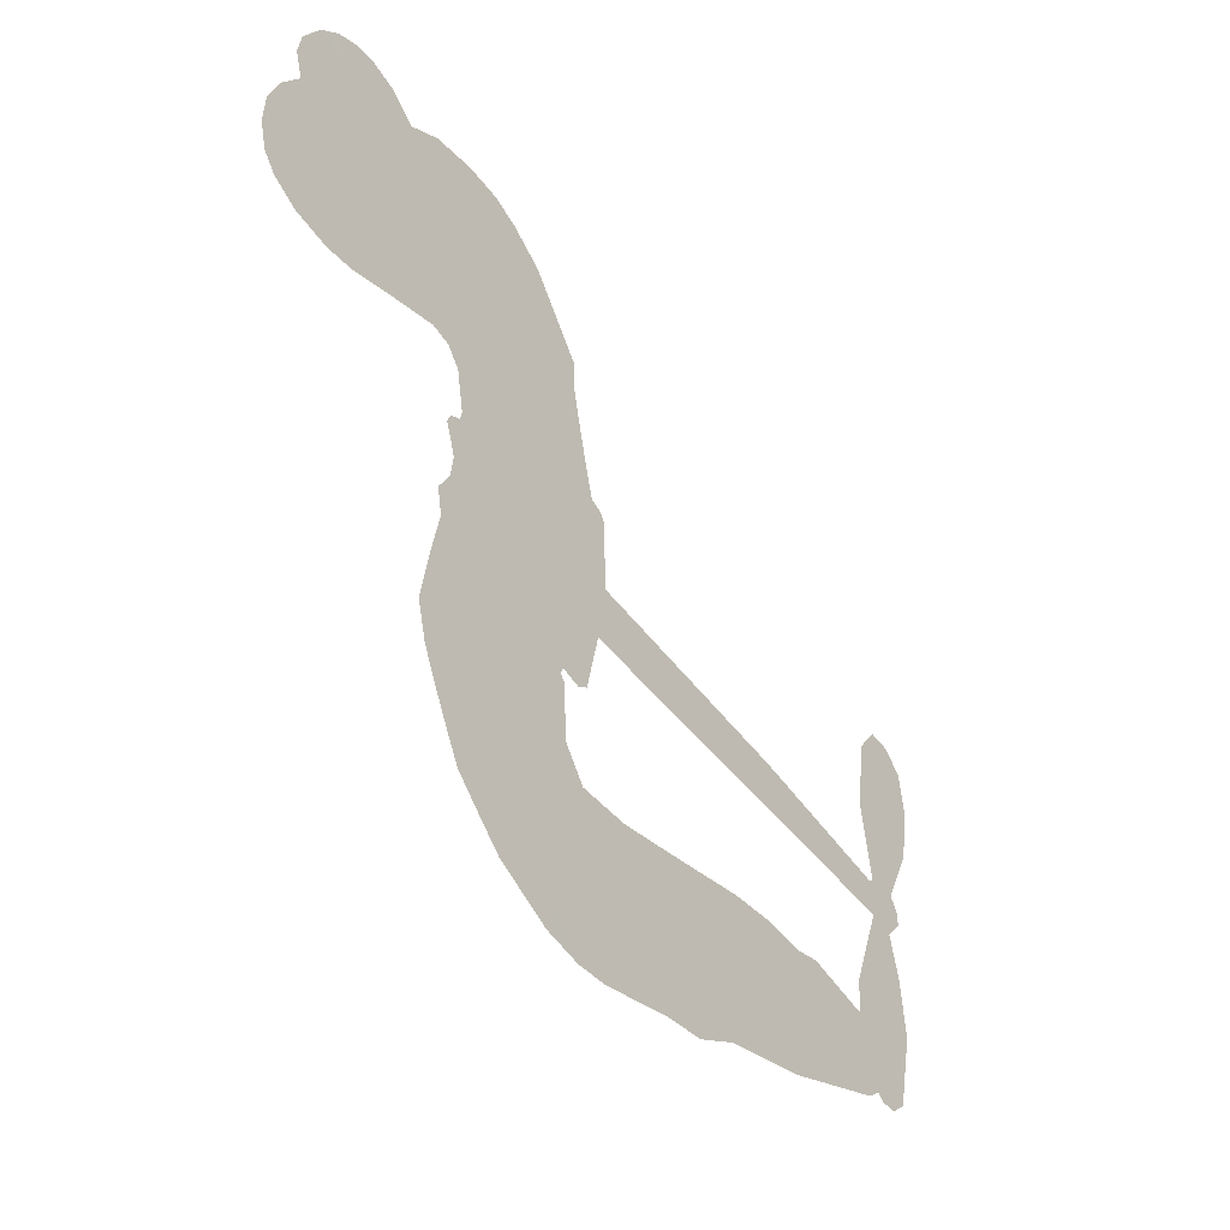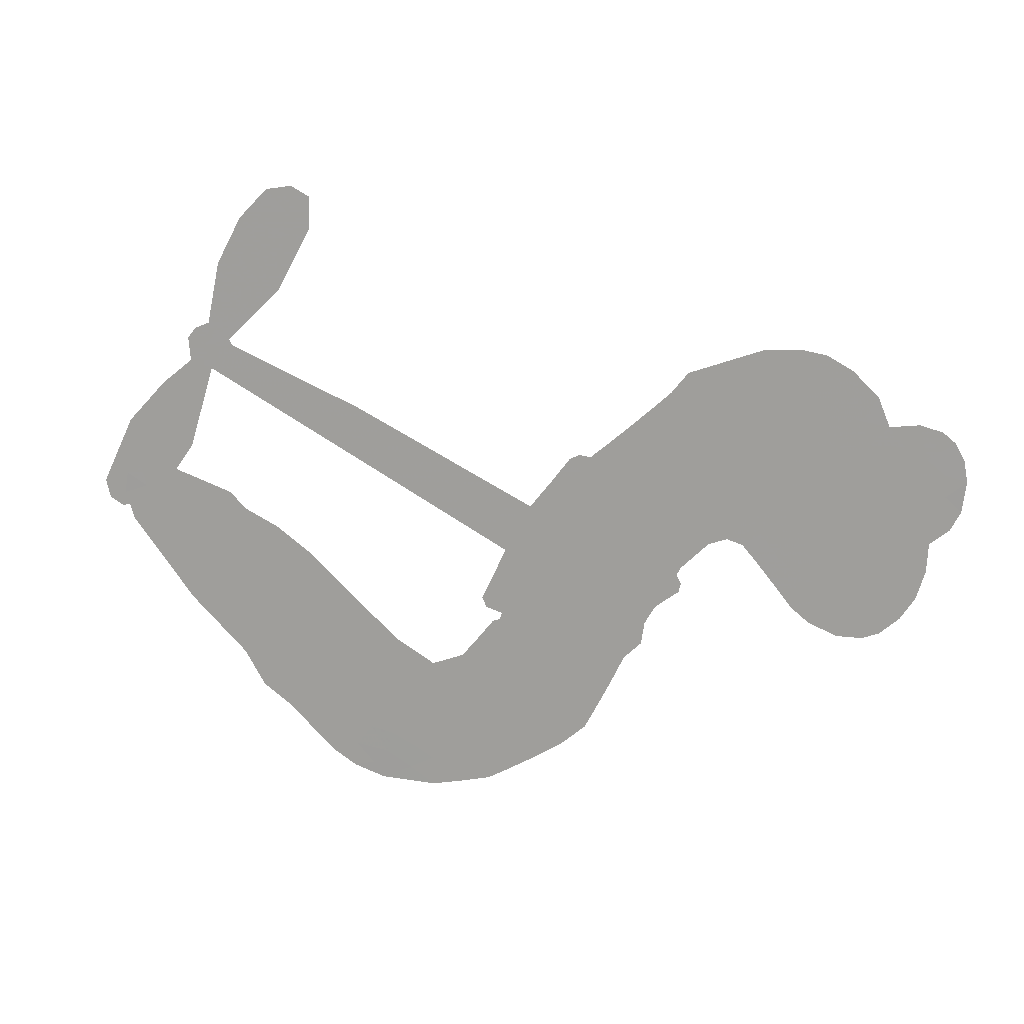
<metadata>
{"format":"obj","ext":"obj","renderer":"f3d","projection":"perspective","resolution":1024,"background":"white","views":[{"elev":-44.1,"azim":-53.6,"up":"+Y"},{"elev":-70.8,"azim":143.0,"up":"+Z"}]}
</metadata>
<code>
v 97.11 954.6 0.2257
v 114.9 1002 0.2142
v 143.2 1043 0.1893
v 131.8 1081 0.1564
v 137.4 1117 0.1258
v 164.2 1162 0
v 193.3 1188 0.102
v 224.2 1202 0.135
v 252.6 1203 0.1547
v 291.2 1190 0.1819
v 328.7 1158 0.2241
v 375.2 1185 0.2597
v 437.7 1194 0.2811
v 488.4 1189 0.2947
v 526.8 1171 0.3046
v 574.1 1135 0.3194
v 648.7 1031 0.357
v 650 988.6 0.3705
v 687.6 822.6 0.4716
v 704.1 815.2 0.486
v 713 800.2 0.5
v 715 695.1 0.5272
v 1043 661.2 0.6118
v 1266 624.7 0.6795
v 1274 629.2 0.6864
v 1257 745.5 0.7179
v 1274 853.7 0.7338
v 1304 895.5 0.7382
v 1336 892.5 0.741
v 1364 865.1 0.75
v 1372 802.6 0.73
v 1358 722.2 0.7164
v 1316 632.7 0.6913
v 1328 612.9 0.6867
v 1329 592.8 0.6845
v 1304 564.3 0.6806
v 1318 506.3 0.6797
v 1326 421.7 0.6797
v 1302 310.9 0.6797
v 1279 290.5 0.6797
v 1255 291 0.6797
v 1228 319.4 0.6797
v 1219 358.1 0.6797
v 1222 445 0.6797
v 1269 573.3 0.6784
v 701.7 608.5 0.5463
v 681.4 517 0.5748
v 665.8 507.5 0.5774
v 638.2 514.2 0.5876
v 634.3 503.7 0.6008
v 641.6 493.7 0.6103
v 645.3 412.4 0.669
v 676.2 370 0.7013
v 750.7 369.5 0.6935
v 964.1 408.6 0.5832
v 1030 413.4 0.546
v 1089 408 0.5055
v 1127 416.6 0.4795
v 1241 391.6 0.3786
v 1272 367.6 0.324
v 1281 342.9 0.25
v 1265 312.5 0.3476
v 1227 283.7 0.4048
v 1072 225.7 0.5381
v 945.1 196.2 0.6229
v 884.4 165.8 0.662
v 823.9 160 0.6969
v 715.5 135.7 0.7854
v 670.9 134.2 0.8353
v 618.2 145 1
v 540.6 186.1 0.7852
v 471 253.6 0.7241
v 410.6 378.6 0.6592
v 397.2 430.9 0.64
v 423.2 573.4 0.5732
v 416.1 612 0.5548
v 434.1 644.7 0.5366
v 438.3 677.4 0.5138
v 423.6 723.6 0.488
v 429.9 737.9 0.4836
v 445.1 745.2 0.475
v 447.8 759.4 0.4601
v 437.1 820.9 0.3966
v 418.1 846.2 0.3579
v 390.9 853.7 0.3262
v 254.4 815.9 0.2586
v 212.6 812.3 0.2511
v 159.2 822.5 0.2439
v 123.3 844.6 0.2394
v 105.2 868.6 0.2368
v 94.84 910.1 0.2319
v 985.6 591 0.5994
v 1278 612.7 0.682
v 468 746.8 0.4707
v 616.8 516.7 0.5938
v 643 453 0.6381
v 443.6 723 0.4874
v 682.7 792.6 0.4858
v 691.3 563.2 0.5622
v 1128 582.2 0.6359
v 1295 625.6 0.688
v 1199 577.7 0.6569
v 1234 575.5 0.6682
v 431.3 701.1 0.4976
v 630.1 540 0.5788
v 1265 687.4 0.7066
v 1302 598.7 0.6836
v 1290 661.3 0.6984
v 1243 343.3 0.3594
v 1268 326.4 0.6797
v 477.2 792.5 0.4356
v 618.9 486.7 0.6142
v 457 698.3 0.5014
v 156.5 888.5 0.2382
v 241.4 1152 0.1552
v 414.3 896.7 0.3324
v 713.3 748.2 0.5019
v 658.9 535.9 0.574
v 1155 643 0.6416
v 1210 633.9 0.6585
v 582.1 552.3 0.5787
v 631.1 816.3 0.4567
v 476.2 655.9 0.5268
v 465.9 866 0.378
v 649.4 579.5 0.5604
v 1252 598.9 0.6737
v 564.9 498.5 0.6088
v 1221 604.1 0.6633
v 1188 609.2 0.6528
v 461.3 603.8 0.5563
v 1123 346.9 0.4835
v 1246 509.2 0.6798
v 1317 854.6 0.7367
v 1337 677.4 0.7065
v 1314 366.3 0.6797
v 197.6 1089 0.1614
v 1163 579.9 0.6462
v 1115 382.3 0.4878
v 1278 533.8 0.6796
v 1056 350.1 0.5314
v 1184 404.2 0.436
v 1156 372.9 0.4558
v 476.5 1112 0.2996
v 690.5 210.5 0.7746
v 136.4 930.2 0.2303
v 227.6 881.6 0.2508
v 201.8 1150 0.111
v 547.5 750.5 0.4757
v 577.8 429.1 0.6496
v 1266 799.6 0.7265
v 1304 698.8 0.709
v 166.4 1071 0.1686
v 204.3 1016 0.2103
v 198.5 1052 0.189
v 266.5 1044 0.2197
v 235.2 1072 0.1922
v 1150 254.8 0.4788
v 1201 361.5 0.4135
v 493.4 1149 0.2993
v 574 1007 0.3529
v 692 169.7 0.8021
v 230.8 844.6 0.2536
v 322.2 835.5 0.2803
v 189.6 859.8 0.2454
v 506.9 760.7 0.4638
v 613.9 430.8 0.6517
v 600.3 372.5 0.6851
v 232.2 1037 0.2092
v 256.2 977.2 0.2398
v 291.5 1104 0.2106
v 231.4 1112 0.1665
v 446.2 1148 0.2852
v 528.5 1111 0.3145
v 614.7 1008 0.3597
v 769.7 147.5 0.7377
v 643.1 189 0.8371
v 500.3 712.3 0.4939
v 545.3 830.3 0.4282
v 268.9 1079 0.2071
v 318.6 1058 0.2406
v 611.5 1083 0.3381
v 473 829.6 0.4059
v 722.4 191.2 0.7629
v 746.4 254 0.7213
v 516.2 801.4 0.4387
v 593.1 1045 0.3449
v 667.8 904.9 0.4135
v 504.5 845.2 0.4069
v 565.1 1082 0.329
v 520.8 926.8 0.3697
v 596.7 935.2 0.3864
v 501.4 888.4 0.3811
v 615.9 969.5 0.3747
v 554.5 884.7 0.4007
v 461.2 934.8 0.3427
v 658.7 946.5 0.3907
v 470.1 901 0.3617
v 631.5 918.6 0.4009
v 597 891.5 0.408
v 636 877.3 0.4239
v 603.5 849 0.4322
v 677.4 863.6 0.4395
v 585.1 804.8 0.4521
v 648 845.9 0.4445
v 435.3 871.7 0.3566
v 586.1 521.2 0.5947
v 553.7 532.2 0.5908
v 534.6 594.6 0.5591
v 502.6 494.3 0.6117
v 1347 831.3 0.7369
v 1308 811.7 0.7299
v 1298 766.9 0.722
v 196.9 933.5 0.2361
v 192.9 896.7 0.2418
v 630 720.5 0.5029
v 160.8 1000 0.211
v 346.4 905.8 0.2908
v 638.5 375.3 0.6893
v 626.3 307.2 0.7251
v 652.1 337.8 0.7096
v 616.5 341 0.705
v 552.5 330.3 0.7037
v 588.4 315.8 0.7171
v 688.2 284.3 0.7315
v 547.6 260.5 0.7473
v 661 305.3 0.7248
v 641.3 254.7 0.7615
v 703.5 330.1 0.71
v 559.8 294.2 0.7274
v 439.7 315.5 0.6901
v 594.4 261.7 0.7569
v 286.7 1147 0.1933
v 263.4 1123 0.1846
v 410 1165 0.2717
v 371.4 1138 0.2538
v 411.4 1122 0.2745
v 371.2 1081 0.2617
v 550.5 1153 0.3118
v 522.7 1141 0.3078
v 648.3 157.6 0.8842
v 591.8 188.6 0.8518
v 305.2 1004 0.2505
v 592.8 1109 0.3281
v 499.6 1036 0.3236
v 500.6 619.9 0.5464
v 494.3 571.4 0.5721
v 559.6 667.2 0.5222
v 517.6 661 0.5242
v 542.4 632.7 0.5395
v 584.5 604.3 0.5533
v 471.2 422.7 0.6463
v 1290 731.9 0.7155
v 1327 742.4 0.7185
v 1365 762.4 0.7232
v 1337 787.7 0.7269
v 167.3 919.4 0.2347
v 166.1 959.9 0.2253
v 205.2 974.1 0.2266
v 676.9 720.5 0.5093
v 618.9 768.5 0.4783
v 173.7 1030 0.1974
v 378.9 888.2 0.3121
v 384.1 936.8 0.3038
v 356.4 844.9 0.2987
v 279.2 867.3 0.2655
v 329.8 872.2 0.2851
v 300.5 906.9 0.2703
v 324.1 954.5 0.2714
v 655.6 222 0.7878
v 683.9 247.2 0.7543
v 613.5 224.9 0.7952
v 571.3 225.2 0.7847
v 732.6 296.2 0.7124
v 857.3 388.5 0.6428
v 741.8 332.7 0.7002
v 774.4 306 0.6932
v 803.9 378.8 0.6703
v 789.5 265.7 0.6962
v 777.1 226.4 0.7136
v 852.2 312.4 0.6548
v 779 343.9 0.6848
v 741.9 220 0.7373
v 802 194.2 0.7058
v 814 297.8 0.6767
v 821.4 340.8 0.666
v 851.1 200.2 0.6752
v 859.5 350.2 0.6458
v 851.8 256.2 0.6647
v 924.2 319.7 0.6146
v 816.2 236.9 0.6883
v 910.7 398.5 0.6131
v 887.3 326 0.6342
v 883 284.8 0.6426
v 912.4 358.2 0.6166
v 903.4 233.2 0.6397
v 967.8 354.2 0.5857
v 713.4 369.7 0.7027
v 334.5 1114 0.2353
v 297 1035 0.2374
v 272.9 1012 0.2343
v 329.3 1027 0.2548
v 352.6 1052 0.2592
v 342.5 989.7 0.2708
v 413.2 1034 0.2913
v 364.7 1018 0.2734
v 385 980.1 0.2928
v 423.1 957.1 0.3173
v 430.5 924.8 0.3315
v 466.8 990.6 0.3253
v 420.2 996.1 0.3044
v 525.4 1069 0.3226
v 485.7 1073 0.3098
v 540.4 1030 0.337
v 438.3 1082 0.291
v 456.5 1041 0.3071
v 514.1 990.3 0.3424
v 527.2 557.3 0.5786
v 498.9 532.9 0.5919
v 408.9 501.4 0.6113
v 457.5 545.7 0.5866
v 415.7 537.5 0.5936
v 440.7 513.4 0.6036
v 439 461.4 0.628
v 562.9 579 0.5663
v 611.2 577.3 0.5645
v 627.9 620.3 0.5454
v 433.2 412.6 0.6483
v 512.9 305.5 0.7103
v 130.7 968.7 0.2217
v 677.6 756.8 0.4951
v 581.3 767.1 0.472
v 551.3 789.5 0.4535
v 583.1 720.2 0.4968
v 648.4 786.4 0.4769
v 288.2 825.8 0.2675
v 351.7 937.3 0.2876
v 291.9 971.1 0.2543
v 267.1 935.3 0.2533
v 231.6 947.7 0.2406
v 887.6 201.1 0.6543
v 929.3 273.2 0.6182
v 339.2 1083 0.2449
v 404.8 1089 0.2761
v 489.9 960.2 0.3446
v 477.3 463.4 0.6271
v 523.5 433.4 0.6437
v 402.9 466 0.6271
v 664.6 613.2 0.5475
v 688.7 654.8 0.5353
v 594.9 645.5 0.5342
v 639.9 669 0.5264
v 645.8 748.8 0.4925
v 542.6 706.9 0.4999
v 260.5 899.1 0.2572
v 944.5 236.3 0.6153
v 1009 211.1 0.5793
v 1001 281.4 0.5739
v 977 203.7 0.6006
v 984.9 242.9 0.5895
v 1027 248.8 0.5625
v 965.8 272.9 0.5968
v 975.2 313.5 0.5858
v 1055 296 0.538
v 1011 341.3 0.561
v 1027 375.6 0.5482
v 1062 384.9 0.525
v 997.1 411 0.5649
v 843.6 599.8 0.5668
v 879.2 678.2 0.5732
v 671.9 685.8 0.5228
v 602.9 685.1 0.5162
v 1062 260.5 0.5385
v 1108 289 0.5021
v 1111 240.3 0.5102
v 1167 324.9 0.4493
v 993.1 377.3 0.569
v 772.6 604.1 0.5522
v 1134 313.5 0.4787
v 1189 269.3 0.4437
v 1160 290.4 0.4618
v 1198 304.6 0.4252
v 797.1 686.7 0.5547
v 719.6 663.4 0.5374
v 756 690.9 0.5441
v 1265 376.4 0.6797
v 1296 399.4 0.6797
v 1279 454.8 0.6797
v 1220 401.6 0.6797
v 1258 417.1 0.6797
v 175.8 1121 0.1157
v 586.7 466.6 0.6274
v 548.8 462.7 0.6288
v 559.3 924.1 0.3826
v 568.6 965.2 0.3671
v 570 854.2 0.4213
v 505.5 219.4 0.7518
v 509.1 257.9 0.7348
v 942.1 379.6 0.5978
v 466.3 364.7 0.6725
v 510.9 352.6 0.685
v 551 380.8 0.6748
v 495.3 390.1 0.6639
v 578.5 396.6 0.6685
v 525 400.4 0.6614
v 1023 309 0.5572
v 1088 324.7 0.5116
v 1089 359 0.5075
v 772.5 649.1 0.5506
v 737.2 606.3 0.5468
v 809.7 626.7 0.5592
v 838.2 682.4 0.564
v 914.6 595.4 0.5828
v 849.2 641.6 0.5674
v 879.1 597.6 0.5747
v 961.4 669.7 0.5922
v 899.4 637.8 0.5786
v 942.9 629.4 0.5888
v 920.3 674 0.5826
v 950.1 593.2 0.591
v 1322 464 0.6797
v 1282 493.8 0.6797
v 1234 477.1 0.6797
v 533.6 960.6 0.3594
v 424.9 347 0.6737
v 477.2 325 0.6931
v 455.2 284.3 0.7075
v 488 285 0.7149
v 741.3 638.9 0.545
v 1099 652.1 0.6259
v 1122 620.9 0.6334
v 1057 586.6 0.6169
v 1092 584.4 0.6262
v 1076 620.2 0.6213
v 1036 621.4 0.6111
v 1002 665.5 0.6019
v 982.8 630.8 0.5981
v 765.1 192.7 0.7309
v 738 161.4 0.7601
f 112 206 391
f 186 160 174
f 75 130 76
f 203 122 201
f 105 121 206
f 45 107 93
f 51 50 112
f 123 78 77
f 89 88 114
f 125 118 99
f 1 91 145
f 162 164 87
f 25 108 106
f 43 42 110
f 80 79 97
f 126 93 24
f 58 138 142
f 179 299 180
f 128 129 102
f 105 125 325
f 52 166 167
f 143 159 172
f 240 176 70
f 142 138 131
f 176 240 161
f 223 231 219
f 59 158 109
f 95 112 50
f 117 21 98
f 113 94 97
f 97 104 113
f 104 78 113
f 349 383 22
f 166 112 391
f 105 95 49
f 74 73 327
f 51 112 96
f 82 94 111
f 107 34 101
f 52 218 53
f 323 345 322
f 203 260 122
f 90 89 114
f 167 221 218
f 145 256 257
f 91 90 114
f 298 232 170
f 98 19 334
f 282 183 437
f 77 76 130
f 4 3 152
f 152 5 4
f 56 365 366
f 45 126 103
f 115 9 8
f 8 7 147
f 45 139 36
f 106 151 252
f 147 7 6
f 381 158 375
f 114 145 91
f 246 208 245
f 136 154 156
f 10 9 115
f 19 122 334
f 205 83 124
f 17 174 18
f 84 205 116
f 165 111 94
f 182 83 111
f 162 146 164
f 239 15 159
f 206 207 127
f 129 137 102
f 236 234 235
f 350 250 326
f 172 159 14
f 180 302 342
f 126 45 93
f 322 318 320
f 239 238 15
f 211 150 212
f 5 152 390
f 136 152 154
f 25 93 101
f 31 30 210
f 107 45 36
f 124 192 197
f 161 183 144
f 119 430 137
f 120 119 129
f 296 364 376
f 359 361 355
f 287 274 285
f 363 373 406
f 276 285 281
f 50 49 95
f 53 218 220
f 275 54 297
f 49 48 118
f 126 128 103
f 274 287 294
f 58 57 138
f 78 123 113
f 407 406 131
f 118 105 49
f 375 158 142
f 68 161 69
f 61 109 62
f 421 139 132
f 109 60 59
f 166 52 96
f 423 394 160
f 60 109 61
f 348 349 351
f 85 84 116
f 141 58 142
f 162 87 86
f 43 110 385
f 134 32 151
f 386 385 135
f 110 42 41
f 110 135 385
f 102 103 128
f 57 366 407
f 40 110 41
f 40 39 110
f 421 387 420
f 119 137 129
f 141 158 59
f 37 36 139
f 105 206 95
f 47 118 48
f 94 81 97
f 95 206 112
f 430 433 432
f 432 100 430
f 413 416 369
f 82 81 94
f 177 165 94
f 98 20 19
f 98 21 20
f 97 79 104
f 63 62 109
f 108 151 106
f 117 330 259
f 210 133 211
f 93 107 101
f 83 82 111
f 259 22 117
f 348 99 46
f 47 99 118
f 24 93 25
f 132 139 45
f 35 34 107
f 126 24 128
f 101 34 33
f 118 125 105
f 130 123 77
f 115 8 147
f 128 24 120
f 108 101 33
f 27 133 28
f 108 33 134
f 255 253 254
f 185 111 165
f 28 133 29
f 133 30 29
f 129 128 120
f 110 39 135
f 159 15 14
f 145 114 256
f 193 160 394
f 101 108 25
f 389 388 385
f 36 35 107
f 168 154 153
f 81 80 97
f 372 373 363
f 151 108 134
f 214 114 164
f 145 257 329
f 163 265 335
f 179 233 171
f 390 6 5
f 147 390 171
f 113 123 177
f 177 123 248
f 209 346 392
f 397 396 225
f 261 154 152
f 27 150 211
f 253 252 151
f 152 136 390
f 3 2 216
f 168 169 300
f 261 152 3
f 168 156 154
f 261 153 154
f 234 236 172
f 179 156 155
f 147 171 115
f 64 374 372
f 375 380 381
f 141 142 158
f 142 131 375
f 172 14 13
f 143 173 239
f 308 205 197
f 196 198 187
f 283 175 67
f 161 144 176
f 264 266 163
f 214 146 213
f 85 262 264
f 262 85 116
f 114 88 164
f 87 164 88
f 177 94 113
f 332 148 331
f 112 166 96
f 166 149 403
f 346 209 345
f 223 219 221
f 169 168 153
f 155 156 168
f 265 162 86
f 162 265 146
f 179 180 170
f 11 10 232
f 136 156 171
f 171 156 179
f 12 234 13
f 172 13 234
f 173 311 189
f 189 311 313
f 16 173 189
f 200 198 199
f 288 280 284
f 183 282 144
f 270 184 224
f 70 176 241
f 245 248 123
f 148 165 177
f 188 194 192
f 188 182 185
f 179 155 299
f 179 170 233
f 299 300 242
f 301 302 180
f 188 192 124
f 17 181 186
f 83 182 124
f 438 161 68
f 437 283 279
f 288 290 286
f 220 226 228
f 332 165 148
f 188 185 178
f 17 186 174
f 189 186 181
f 174 193 18
f 185 182 111
f 202 187 200
f 182 188 124
f 16 189 243
f 311 173 312
f 189 313 186
f 194 190 192
f 18 193 196
f 194 188 178
f 190 195 197
f 160 193 174
f 198 196 193
f 122 204 201
f 393 194 199
f 160 313 316
f 304 314 343
f 190 197 192
f 198 193 191
f 197 195 308
f 199 191 393
f 198 191 199
f 395 194 178
f 198 200 187
f 201 200 199
f 204 19 202
f 395 199 194
f 201 395 203
f 332 178 185
f 204 202 200
f 260 331 333
f 201 204 200
f 19 204 122
f 83 205 84
f 197 205 124
f 207 206 121
f 206 127 391
f 324 317 207
f 130 320 246
f 250 350 249
f 123 130 245
f 127 207 209
f 207 121 324
f 30 133 210
f 133 27 211
f 150 26 212
f 210 211 255
f 252 212 26
f 253 255 212
f 146 354 339
f 258 153 216
f 146 214 164
f 256 214 213
f 353 247 333
f 348 46 349
f 2 1 329
f 216 257 258
f 307 263 308
f 354 267 338
f 52 167 218
f 221 220 218
f 221 167 223
f 269 270 227
f 219 226 220
f 53 220 228
f 167 222 223
f 219 220 221
f 402 400 404
f 328 225 229
f 222 229 223
f 269 227 271
f 226 227 224
f 224 273 228
f 397 72 396
f 71 70 241
f 227 226 219
f 226 224 228
f 223 229 231
f 144 269 176
f 273 224 184
f 297 53 228
f 399 251 327
f 231 229 225
f 400 402 399
f 426 427 425
f 71 241 272
f 219 231 227
f 10 115 232
f 233 115 171
f 170 232 233
f 115 233 232
f 11 235 12
f 234 12 235
f 11 232 298
f 236 143 172
f 235 11 298
f 235 237 343
f 299 301 180
f 237 302 304
f 143 239 159
f 173 16 238
f 173 238 239
f 70 69 240
f 161 240 69
f 176 269 271
f 271 231 272
f 338 268 337
f 262 263 217
f 314 312 143
f 189 181 243
f 316 313 244
f 246 245 130
f 249 248 245
f 319 322 321
f 318 207 317
f 250 249 208
f 215 260 333
f 249 245 208
f 248 247 353
f 250 208 324
f 247 248 249
f 325 250 324
f 325 326 250
f 230 399 424
f 400 222 401
f 106 252 26
f 253 151 32
f 255 254 31
f 212 252 253
f 210 255 31
f 253 32 254
f 212 255 211
f 214 256 114
f 257 256 213
f 257 213 258
f 216 2 329
f 339 258 213
f 169 153 258
f 330 117 98
f 326 351 350
f 331 260 203
f 259 330 352
f 3 216 261
f 153 261 216
f 263 262 116
f 266 264 262
f 310 304 305
f 301 242 303
f 265 266 267
f 266 262 217
f 267 266 217
f 265 163 266
f 268 267 217
f 268 338 267
f 263 336 217
f 268 303 337
f 270 269 144
f 227 231 271
f 270 144 282
f 227 270 224
f 272 231 225
f 176 271 241
f 272 225 396
f 241 271 272
f 184 278 276
f 228 273 275
f 276 284 285
f 285 274 277
f 273 276 275
f 284 276 278
f 184 276 273
f 54 275 281
f 175 283 437
f 276 281 275
f 279 184 282
f 278 184 279
f 437 279 282
f 290 288 284
f 376 398 296
f 277 54 281
f 282 184 270
f 438 183 161
f 66 286 67
f 67 286 283
f 279 290 278
f 284 280 285
f 285 280 287
f 277 281 285
f 340 65 295
f 278 290 284
f 292 287 280
f 294 287 292
f 340 286 66
f 341 293 295
f 292 280 293
f 358 359 355
f 279 283 290
f 286 290 283
f 293 280 288
f 291 294 398
f 294 292 289
f 295 293 288
f 289 292 293
f 294 289 296
f 294 291 274
f 340 288 286
f 293 341 289
f 361 362 341
f 365 376 364
f 342 170 180
f 275 297 228
f 237 235 298
f 300 299 155
f 301 299 242
f 168 300 155
f 337 300 169
f 242 337 303
f 342 302 237
f 305 301 303
f 311 312 244
f 336 303 268
f 307 310 306
f 301 305 302
f 305 303 306
f 303 336 306
f 304 302 305
f 307 306 263
f 305 306 310
f 308 263 116
f 307 195 309
f 308 116 205
f 195 307 308
f 309 344 316
f 309 244 315
f 307 309 310
f 315 310 309
f 312 173 143
f 313 311 244
f 314 143 236
f 315 312 314
f 244 309 316
f 186 313 160
f 343 314 236
f 315 314 304
f 315 304 310
f 244 312 315
f 344 309 195
f 393 394 423
f 208 246 317
f 318 317 246
f 75 320 130
f 207 318 209
f 323 251 345
f 320 318 246
f 320 321 322
f 322 319 323
f 320 75 321
f 318 322 209
f 347 74 323
f 327 323 74
f 317 324 208
f 325 324 121
f 105 325 121
f 326 325 125
f 348 326 125
f 350 247 249
f 230 425 399
f 323 327 251
f 427 397 328
f 73 399 327
f 145 329 1
f 216 329 257
f 334 330 98
f 215 352 260
f 332 331 203
f 331 148 333
f 178 332 203
f 332 185 165
f 353 333 148
f 371 247 350
f 122 260 334
f 334 260 352
f 336 263 306
f 265 86 335
f 268 217 336
f 300 337 242
f 337 169 338
f 169 258 339
f 265 354 146
f 146 339 213
f 169 339 338
f 65 340 66
f 288 340 295
f 65 355 295
f 341 295 355
f 237 298 342
f 170 342 298
f 235 343 236
f 304 343 237
f 195 190 344
f 423 344 190
f 346 345 251
f 322 345 209
f 399 425 400
f 391 392 149
f 99 348 125
f 323 319 347
f 413 410 368
f 259 370 22
f 215 351 370
f 326 348 351
f 371 333 247
f 370 351 349
f 371 215 333
f 259 352 215
f 334 352 330
f 148 177 353
f 248 353 177
f 267 354 265
f 339 354 338
f 360 363 357
f 289 341 362
f 357 359 360
f 358 356 359
f 364 140 365
f 360 359 356
f 355 65 358
f 361 359 357
f 356 64 360
f 364 405 140
f 361 357 362
f 355 361 341
f 357 363 405
f 289 362 296
f 360 64 372
f 374 157 373
f 296 362 364
f 362 357 405
f 366 365 140
f 398 376 55
f 366 140 407
f 56 366 57
f 417 415 418
f 365 56 367
f 428 384 383
f 22 370 349
f 215 370 259
f 350 351 371
f 215 371 351
f 373 157 380
f 363 360 372
f 378 375 131
f 373 378 406
f 372 374 373
f 381 380 379
f 365 367 376
f 55 376 367
f 377 410 408
f 46 383 349
f 406 378 131
f 373 380 378
f 63 381 379
f 380 375 378
f 157 379 380
f 63 109 381
f 158 381 109
f 408 382 384
f 22 383 384
f 386 135 38
f 377 408 428
f 428 46 409
f 385 386 389
f 387 386 38
f 389 44 388
f 421 420 37
f 422 44 387
f 386 387 389
f 43 385 388
f 44 389 387
f 171 390 136
f 6 390 147
f 392 391 127
f 166 391 149
f 209 392 127
f 149 392 346
f 394 393 191
f 190 194 393
f 193 394 191
f 423 160 316
f 203 395 178
f 199 395 201
f 272 396 71
f 222 328 229
f 328 397 225
f 291 398 55
f 294 296 398
f 400 328 222
f 401 222 167
f 399 402 251
f 167 403 401
f 404 149 346
f 404 400 401
f 346 251 402
f 166 403 167
f 404 403 149
f 404 401 403
f 346 402 404
f 140 405 363
f 362 405 364
f 407 131 138
f 363 406 140
f 407 138 57
f 140 406 407
f 410 377 368
f 413 411 410
f 428 408 384
f 382 408 410
f 413 414 416
f 382 410 411
f 369 411 413
f 416 414 412
f 436 434 435
f 413 368 414
f 417 416 412
f 92 436 419
f 418 369 416
f 417 419 436
f 139 421 37
f 417 418 416
f 417 412 419
f 387 38 420
f 422 421 132
f 344 423 316
f 421 422 387
f 393 423 190
f 72 397 427
f 399 73 424
f 400 425 328
f 425 427 328
f 425 230 426
f 72 427 426
f 46 428 383
f 377 428 409
f 119 429 430
f 137 430 100
f 432 433 431
f 429 23 433
f 434 431 433
f 433 430 429
f 434 433 23
f 415 417 436
f 92 431 434
f 434 436 92
f 434 23 435
f 415 436 435
f 437 183 438
f 68 175 438
f 437 438 175

</code>
